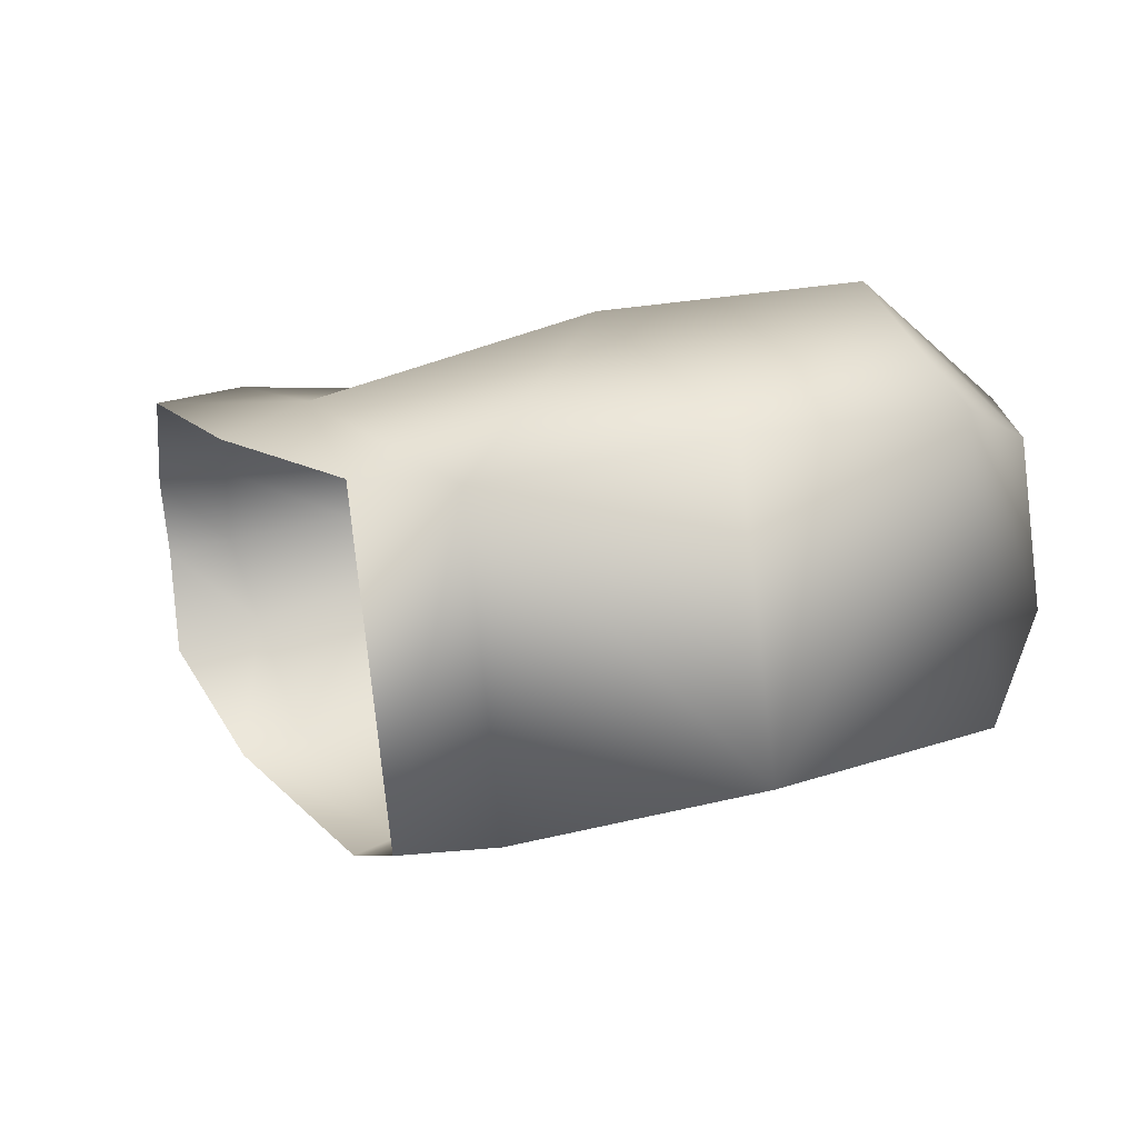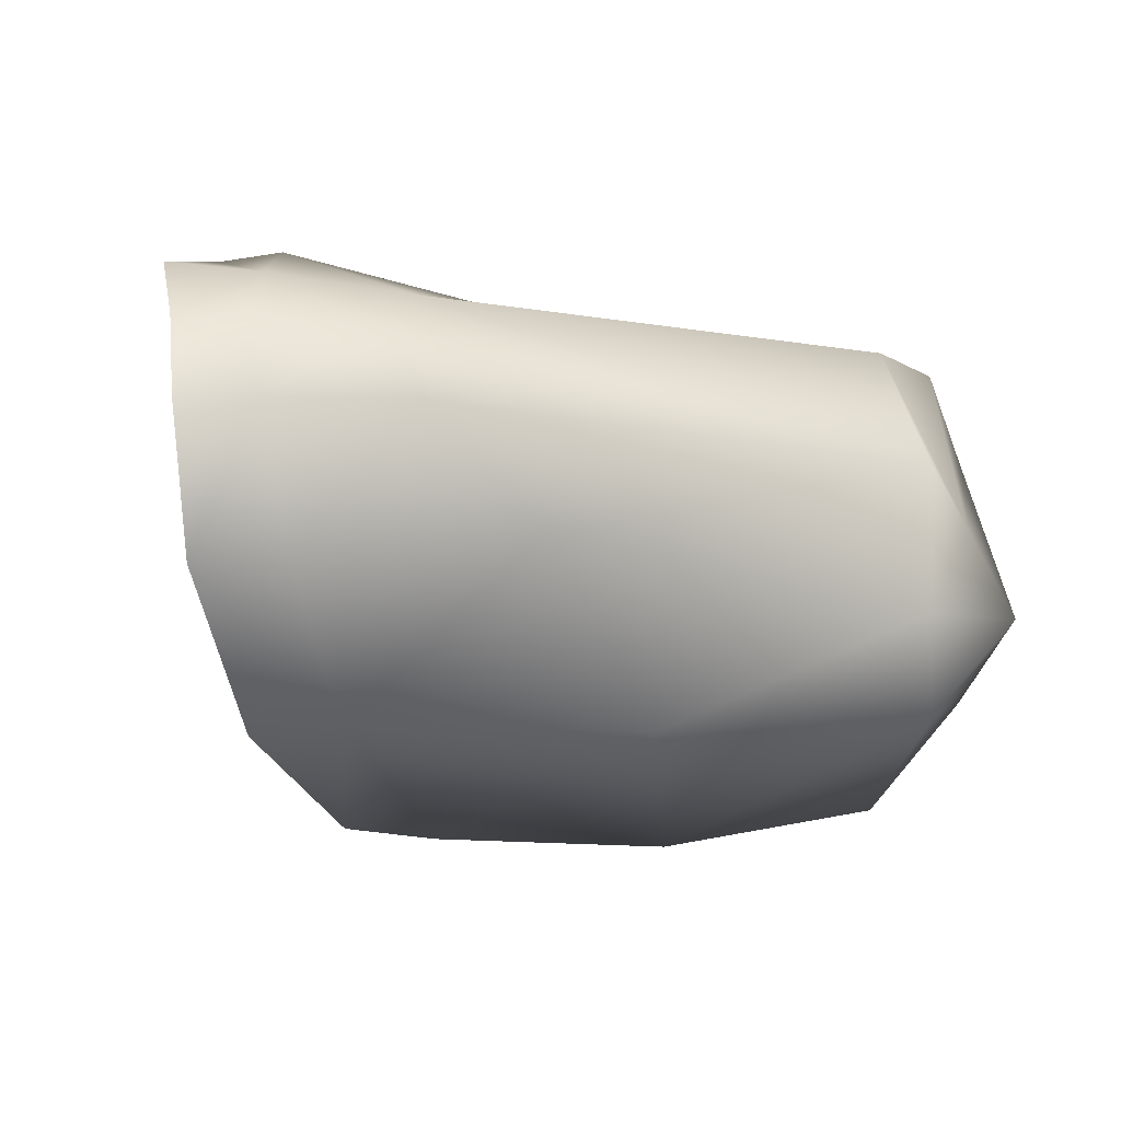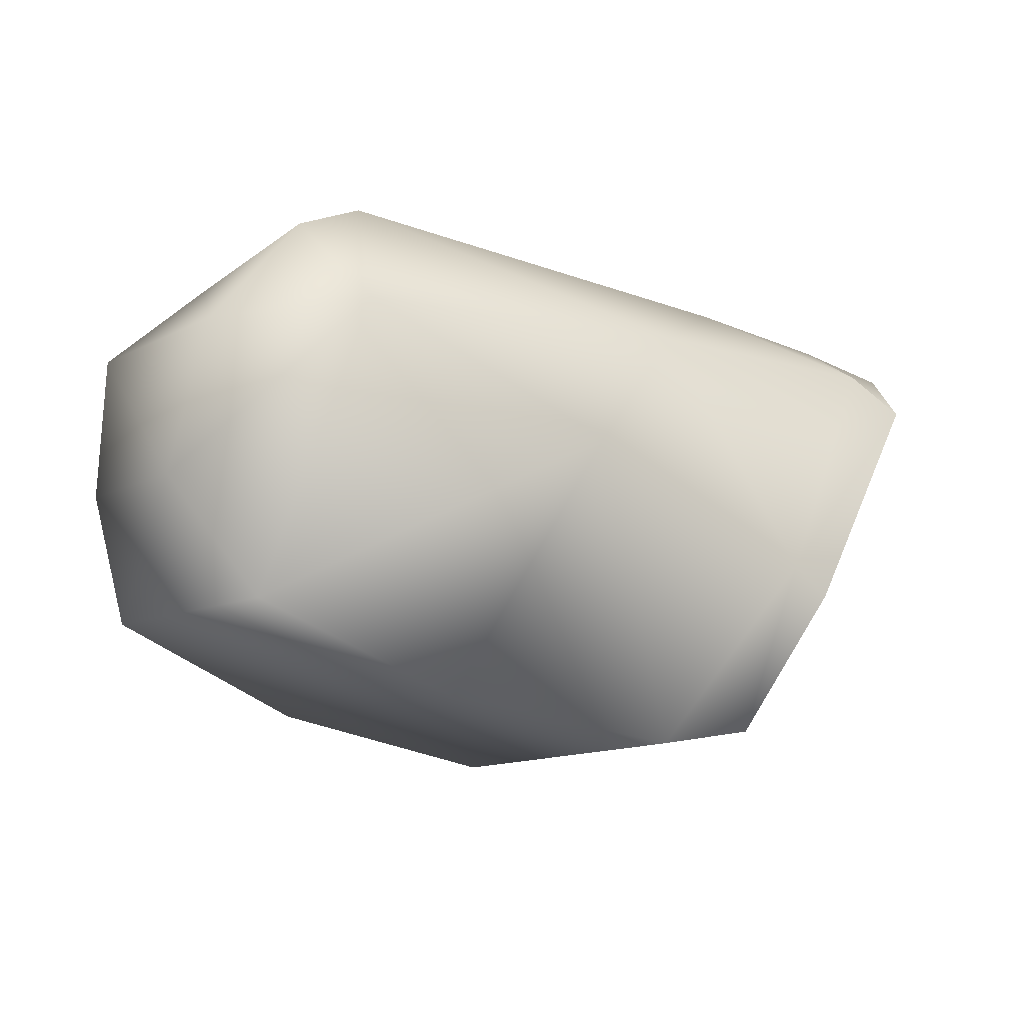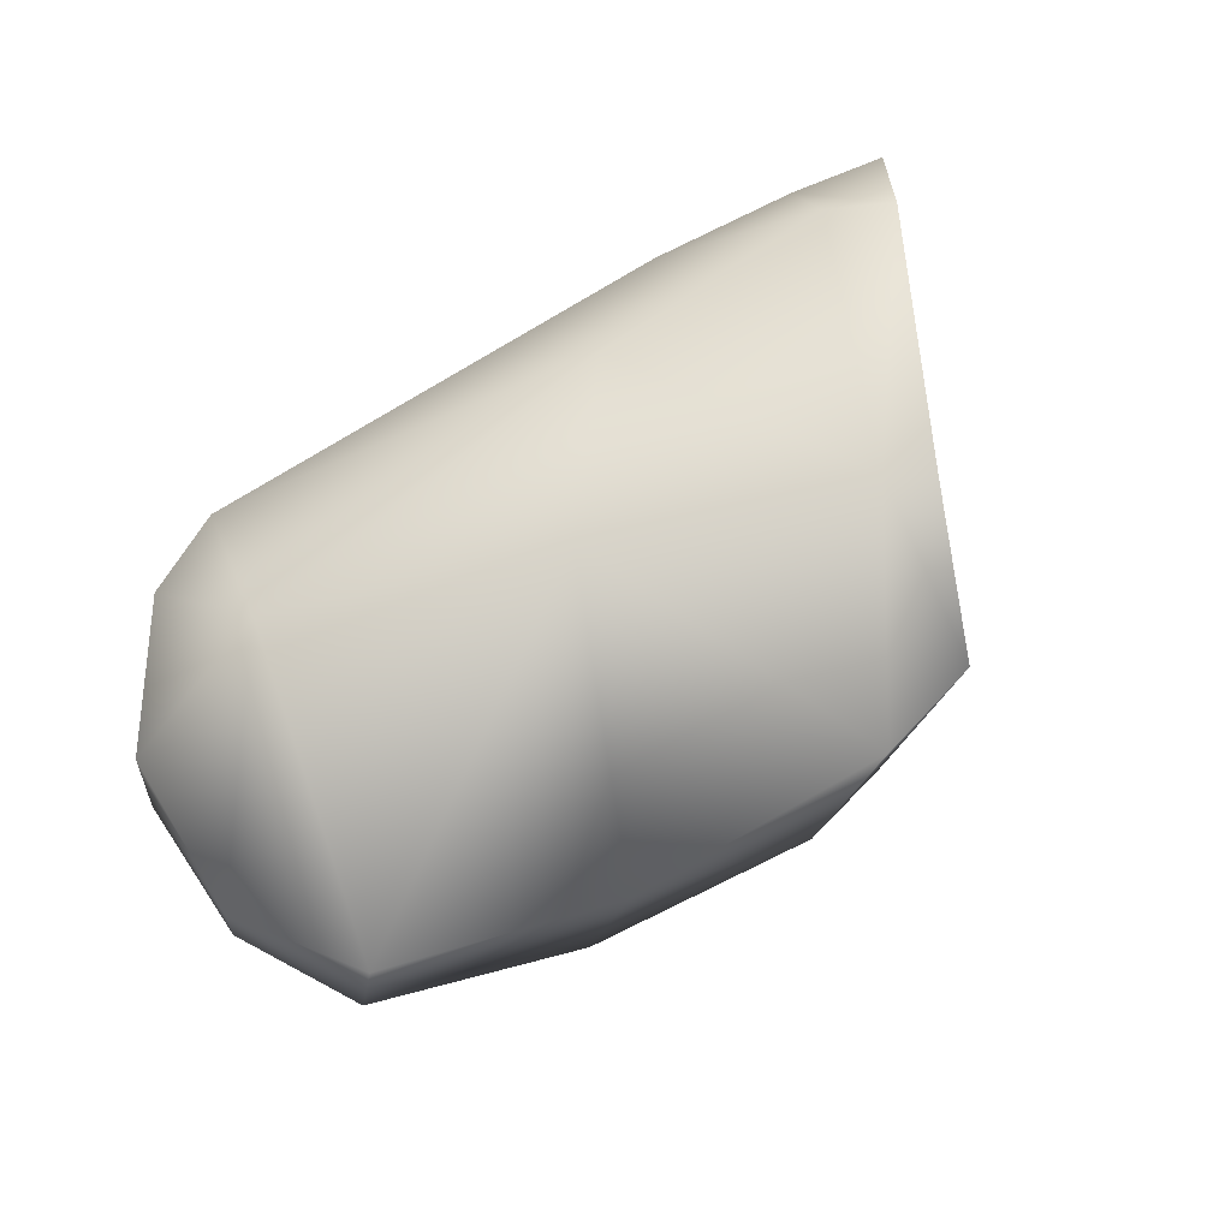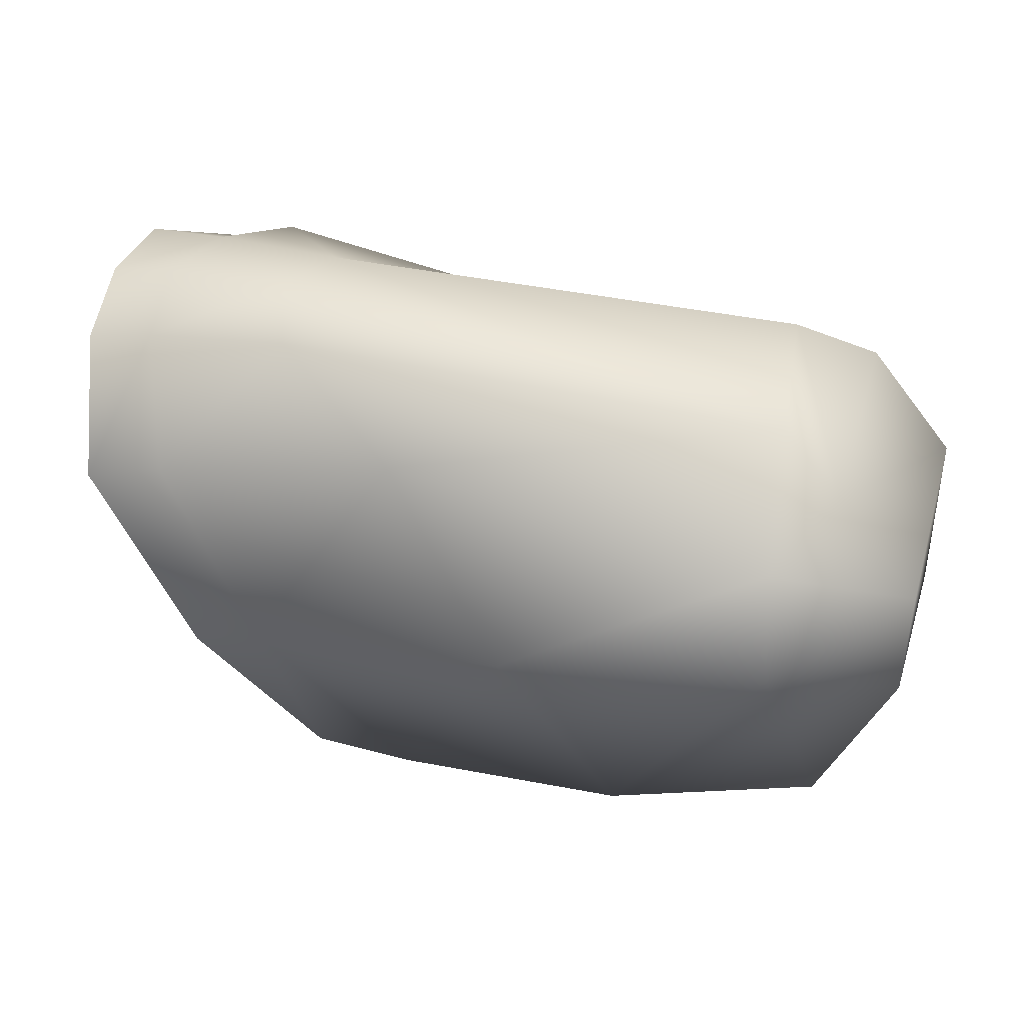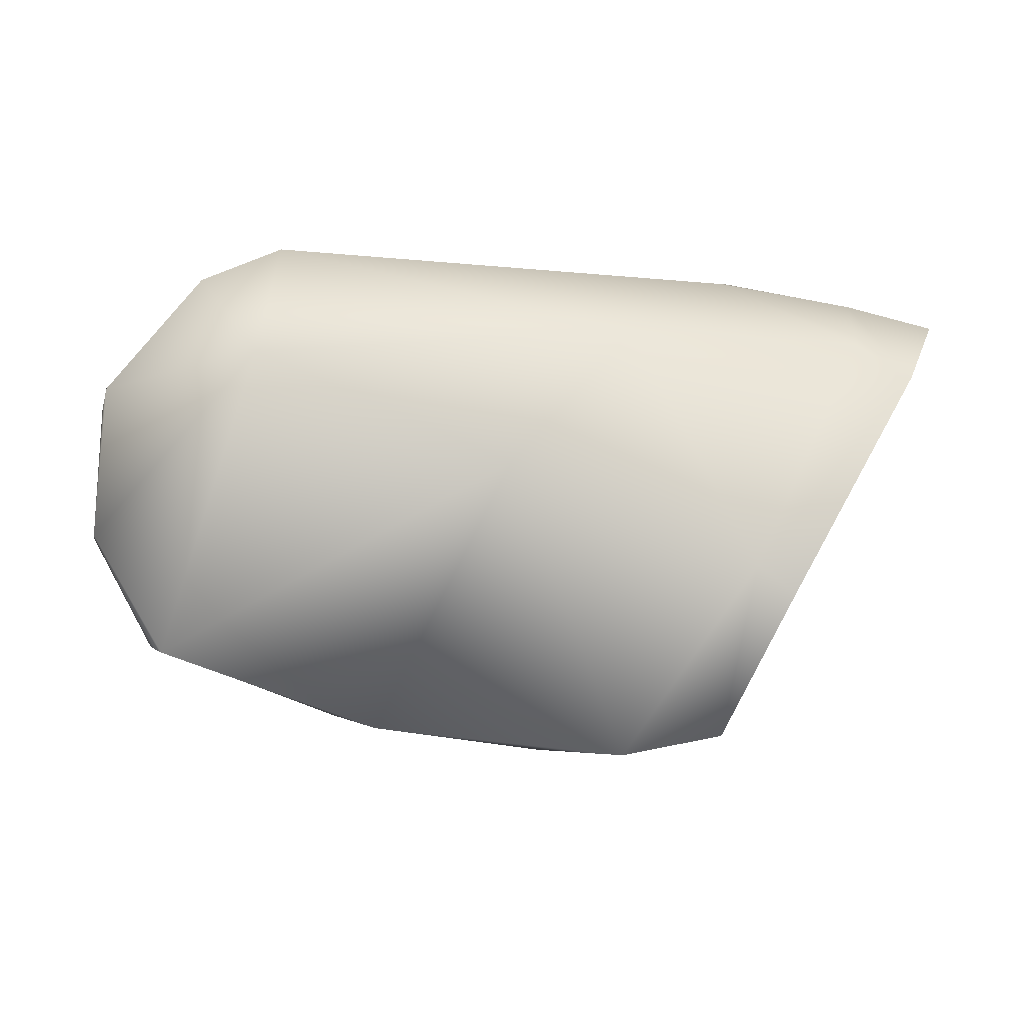
<metadata>
{"format":"obj","ext":"obj","renderer":"f3d","projection":"perspective","resolution":1024,"background":"white","views":[{"elev":-69.8,"azim":12.0,"up":"+Z"},{"elev":-41.8,"azim":-18.1,"up":"+Y"},{"elev":-14.6,"azim":150.4,"up":"+Z"},{"elev":74.8,"azim":144.4,"up":"+Y"},{"elev":48.7,"azim":21.7,"up":"+Z"},{"elev":-7.6,"azim":173.0,"up":"+Z"}]}
</metadata>
<code>
v -45.22 -1.573 53.49
v -45.29 -1.793 53.55
v -45.19 -2.006 53.52
v -44.78 -2.19 53.32
v -43.7 -1.803 53.53
v -43.8 -1.341 53.5
v -44.87 -1.279 53.26
v -43.47 -1.228 52.26
v -43.25 -1.395 52.62
v -43.73 -1.088 53.13
v -43.39 -2.125 52.33
v -43.21 -1.903 52.66
v -44.33 -2.453 52.9
v -44.01 -2.251 52.11
v -44.72 -2.299 52
v -44.09 -1.273 52.04
v -44.47 -1.046 52.81
v -45.01 -2.361 52.05
v -45.16 -2.432 52.64
v -45.39 -2.416 52.49
v -45.45 -2.368 53.23
v -45.69 -2.395 53.13
v -45.62 -2.055 53.45
v -45.82 -2.078 53.39
v -45.67 -1.815 53.49
v -45.87 -1.824 53.44
v -45.9 -1.523 53.35
v -45.64 -1.548 53.42
v -45.56 -1.219 53.22
v -45.74 -1.213 53.12
v -45.33 -1.123 52.44
v -45.14 -1.302 52.02
v -44.84 -1.295 51.96
v -45.22 -1.114 52.52
v -43.55 -2.337 53.07
v -43.63 -2.131 53.27
v -43.23 -1.899 53.09
v -43.5 -1.84 53.35
v -43.56 -1.235 53.37
v -43.29 -1.214 53.03
f 7 1 6
f 6 10 7
f 5 1 2
f 6 1 5
f 3 5 2
f 4 5 3
f 4 36 5
f 7 10 17
f 13 36 4
f 13 35 36
f 39 40 10
f 6 39 10
f 38 5 36
f 1 29 28
f 1 7 29
f 2 28 25
f 2 1 28
f 23 2 25
f 23 3 2
f 21 3 23
f 21 4 3
f 19 4 21
f 19 13 4
f 6 38 39
f 6 5 38
f 7 34 29
f 7 17 34
f 9 37 12
f 9 40 37
f 16 11 14
f 16 8 11
f 17 8 16
f 17 10 8
f 14 35 13
f 14 11 35
f 9 11 8
f 9 12 11
f 10 9 8
f 10 40 9
f 12 35 11
f 12 37 35
f 16 15 33
f 16 14 15
f 15 13 19
f 15 14 13
f 32 15 18
f 32 33 15
f 18 19 20
f 18 15 19
f 17 33 34
f 17 16 33
f 22 19 21
f 22 20 19
f 22 23 24
f 22 21 23
f 26 24 25
f 25 24 23
f 26 28 27
f 26 25 28
f 28 30 27
f 28 29 30
f 30 34 31
f 30 29 34
f 34 32 31
f 34 33 32
f 37 36 35
f 37 38 36
f 40 38 37
f 40 39 38

</code>
